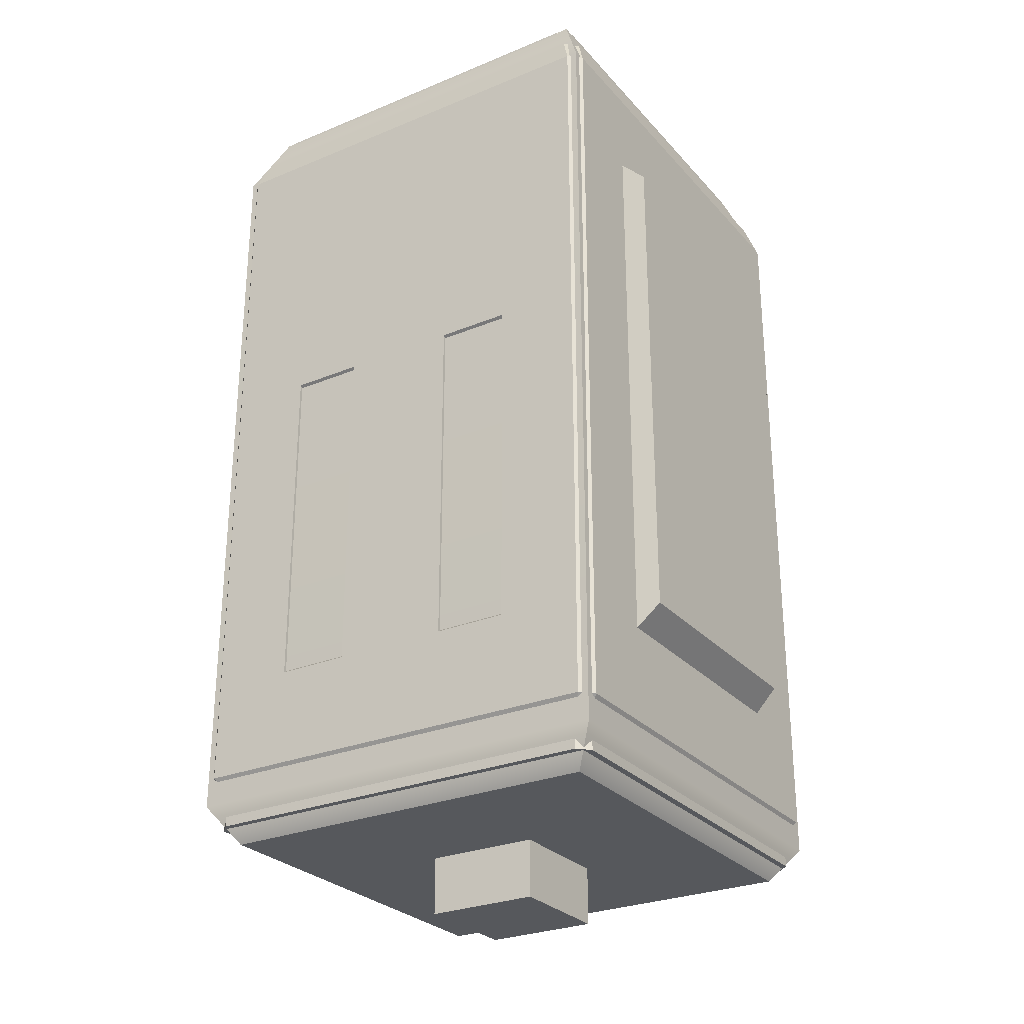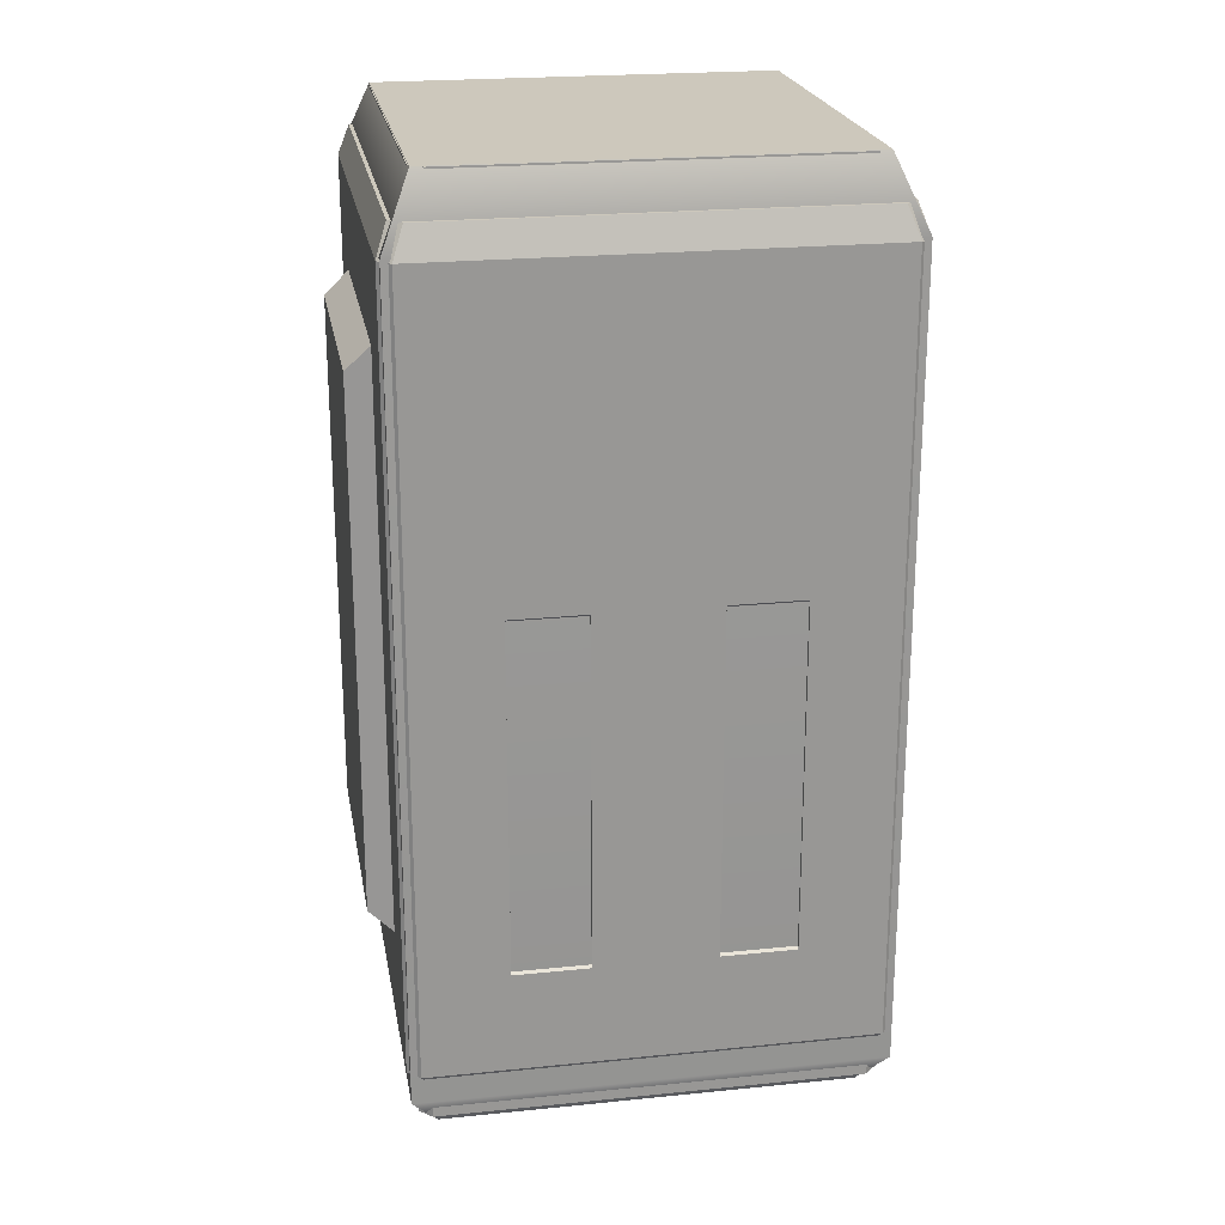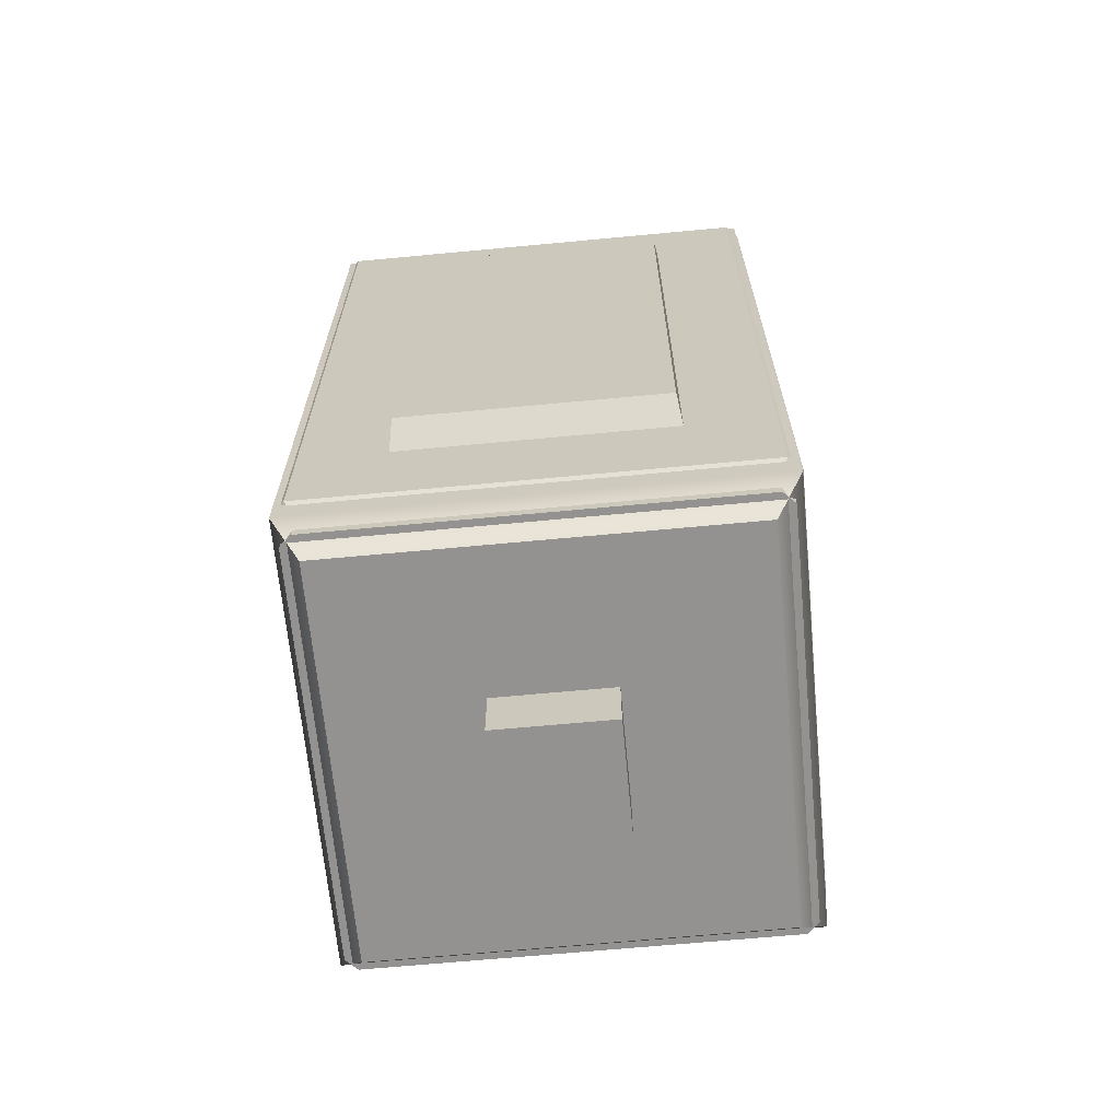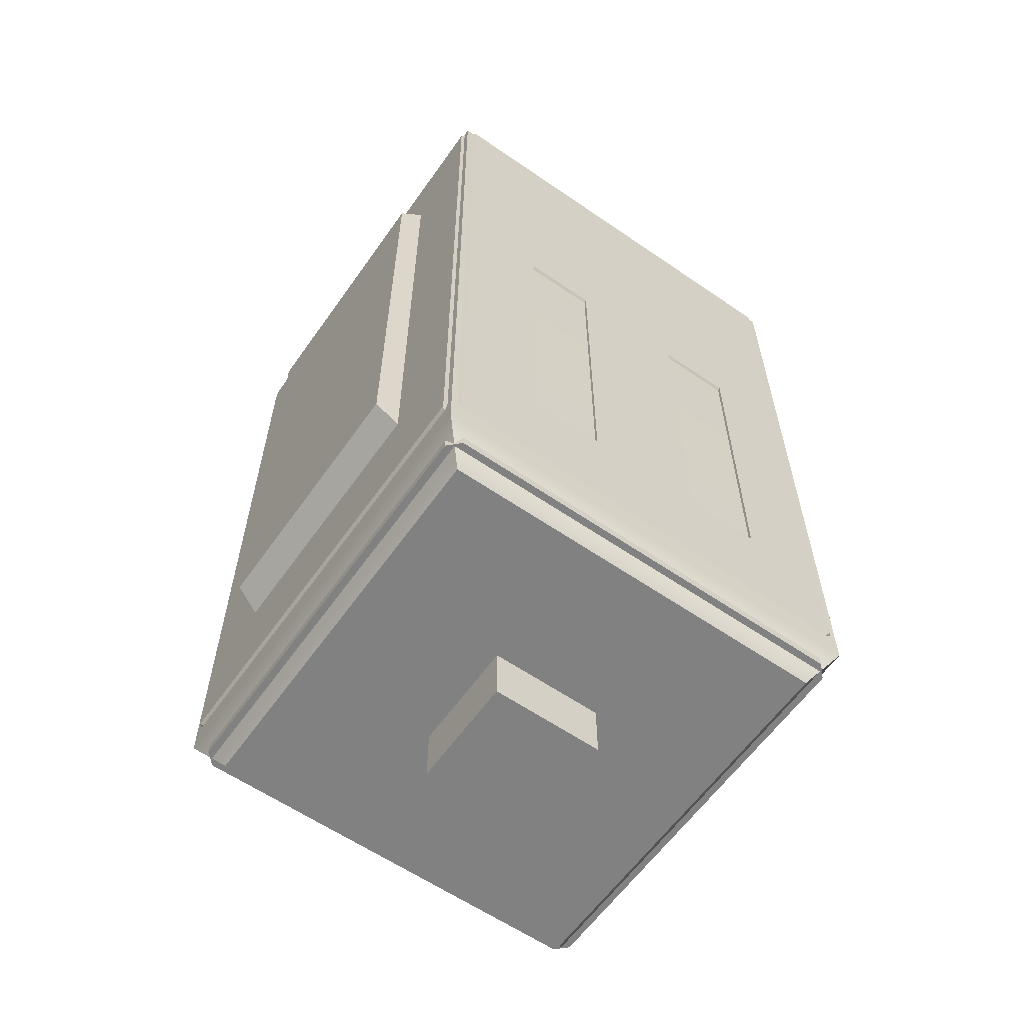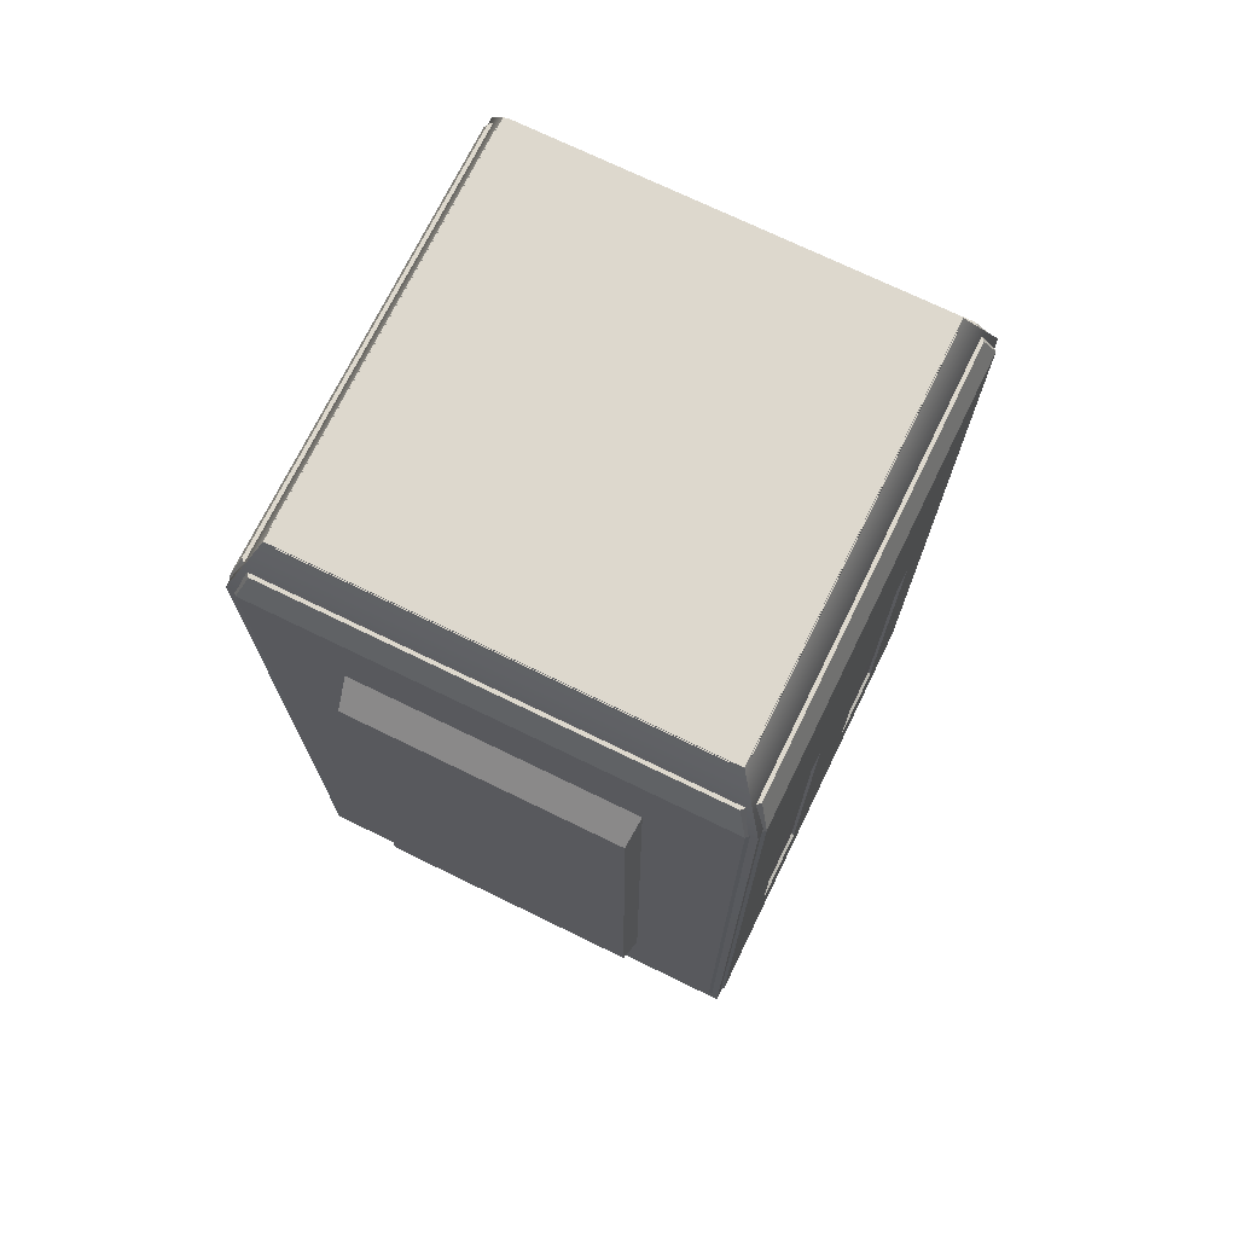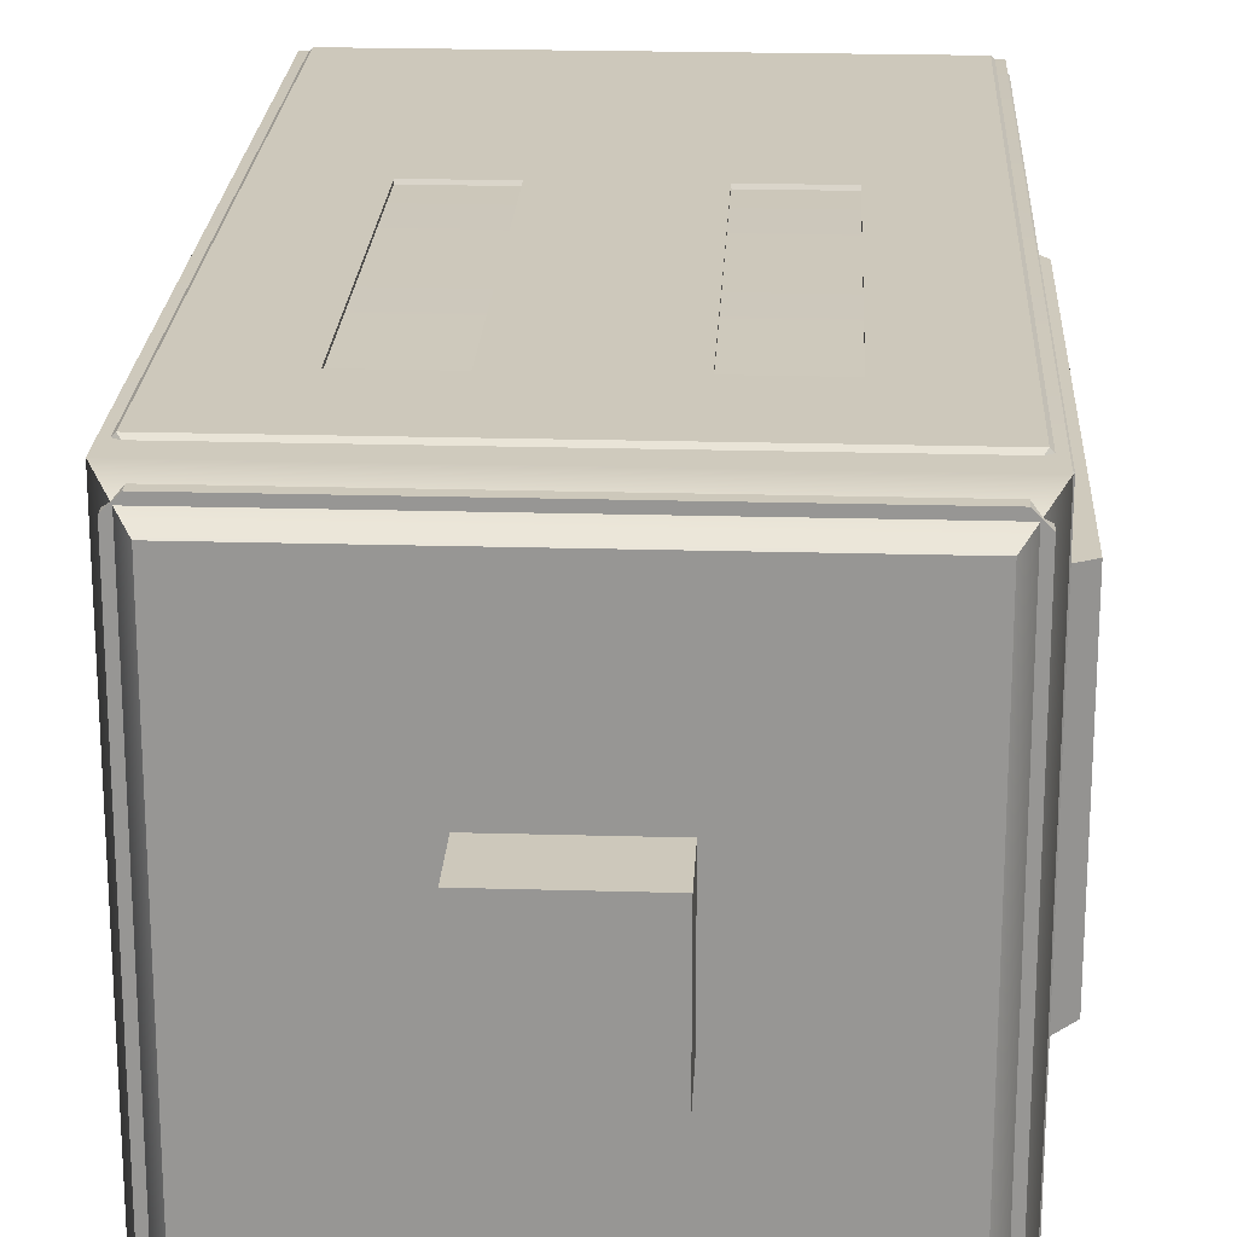
<metadata>
{"format":"obj","ext":"obj","renderer":"f3d","projection":"perspective","resolution":1024,"background":"white","views":[{"elev":-27.7,"azim":32.3,"up":"+Y"},{"elev":22.2,"azim":-10.0,"up":"+Y"},{"elev":-66.4,"azim":-84.6,"up":"+Y"},{"elev":-60.5,"azim":144.9,"up":"+Y"},{"elev":72.3,"azim":-64.0,"up":"+Y"},{"elev":21.8,"azim":2.9,"up":"+Z"}]}
</metadata>
<code>
g default
v -0.5 -0.5 0.5
v 0.5 -0.5 0.5
v -0.5 0.5 0.5
v 0.5 0.5 0.5
v -0.5 0.5 -0.5
v 0.5 0.5 -0.5
v -0.5 -0.5 -0.5
v 0.5 -0.5 -0.5
g pivot
f 1 2 4 3
f 3 4 6 5
f 5 6 8 7
f 7 8 2 1
f 2 8 6 4
f 7 1 3 5
g default
v 1.153 4.443 -1.991
v -1.991 6.331 -1.153
v -1.991 6.331 1.153
v -1.153 4.443 -1.991
v -2.2 6.136 1.121
v -2.2 6.136 -1.121
v -1.991 7.135 -1.885
v -1.885 7.135 -1.991
v -1.624 7.396 -1.731
v -1.731 7.396 -1.624
v 1.885 7.135 -1.991
v 1.991 7.135 -1.885
v 1.731 7.396 -1.624
v 1.624 7.396 -1.731
v -1.991 7.135 1.885
v -1.731 7.396 1.624
v -1.731 7.74 -1.624
v -1.624 7.74 -1.731
v 1.731 7.74 -1.624
v 1.624 7.74 -1.731
v -1.731 7.74 1.624
v 1.153 1.443 -1.991
v -1.991 1.443 -1.153
v -1.991 1.443 1.153
v -1.153 1.443 -1.991
v -2.2 1.637 1.121
v -2.2 1.637 -1.121
v -1.991 0.583 -1.885
v -1.885 0.583 -1.991
v 1.885 0.583 -1.991
v 1.991 0.583 -1.885
v -1.991 0.583 1.885
v -0.5131 4.443 -1.991
v 0.5131 4.443 -1.991
v 0.5131 1.443 -1.991
v -0.5131 1.443 -1.991
v 0.5131 4.312 -1.827
v 1.153 4.312 -1.827
v 1.153 1.573 -1.827
v 0.5131 1.573 -1.827
v -0.5131 1.573 -1.827
v -0.5131 4.312 -1.827
v -1.153 1.573 -1.827
v -1.153 4.312 -1.827
v 1.899 7.396 -1.792
v 1.792 7.396 -1.899
v -1.792 7.396 -1.899
v -1.899 7.396 -1.792
v -1.899 7.396 1.792
v -1.794 0.4613 -1.896
v -1.896 0.4613 -1.794
v 1.896 0.4613 -1.794
v 1.794 0.4613 -1.896
v -1.896 0.4613 1.794
v -1.896 0.148 -1.794
v -1.794 0.148 -1.896
v 1.896 0.148 -1.794
v 1.794 0.148 -1.896
v -1.896 0.148 1.794
v -1.731 0.148 1.624
v -1.731 0.148 -1.624
v -1.624 0.148 -1.731
v 1.624 0.148 -1.731
v 1.731 0.148 -1.624
v -1.741 0.4171 1.628
v -1.741 0.4171 -1.628
v -1.628 0.4171 -1.741
v 1.628 0.4171 -1.741
v 1.741 0.4171 -1.628
g elevator_tests18:default1
v 1.074 7.47 1.074
v -1.074 7.47 1.074
v -1.074 7.47 -1.074
v 1.074 7.47 -1.074
g default
v 1.074 7.74 1.074
v -1.074 7.74 1.074
v -1.074 7.74 -1.074
v 1.074 7.74 -1.074
v -1.153 4.443 1.991
v 1.991 6.331 1.153
v 1.991 6.331 -1.153
v 1.153 4.443 1.991
v 2.2 6.136 -1.121
v 2.2 6.136 1.121
v 1.991 7.135 1.885
v 1.885 7.135 1.991
v 1.624 7.396 1.731
v 1.731 7.396 1.624
v -1.885 7.135 1.991
v -1.624 7.396 1.731
v 1.731 7.74 1.624
v 1.624 7.74 1.731
v -1.624 7.74 1.731
v -1.153 1.443 1.991
v 1.991 1.443 1.153
v 1.991 1.443 -1.153
v 1.153 1.443 1.991
v 2.2 1.637 -1.121
v 2.2 1.637 1.121
v 1.991 0.583 1.885
v 1.885 0.583 1.991
v -1.885 0.583 1.991
v 0.5131 4.443 1.991
v -0.5131 4.443 1.991
v -0.5131 1.443 1.991
v 0.5131 1.443 1.991
v -0.5131 4.312 1.827
v -1.153 4.312 1.827
v -1.153 1.573 1.827
v -0.5131 1.573 1.827
v 0.5131 1.573 1.827
v 0.5131 4.312 1.827
v 1.153 1.573 1.827
v 1.153 4.312 1.827
v -1.792 7.396 1.899
v 1.792 7.396 1.899
v 1.899 7.396 1.792
v 1.794 0.4613 1.896
v 1.896 0.4613 1.794
v -1.794 0.4613 1.896
v 1.896 0.148 1.794
v 1.794 0.148 1.896
v -1.794 0.148 1.896
v 1.074 0.4391 -1.074
v 1.074 0.4391 1.074
v 1.731 0.148 1.624
v -1.074 0.4391 1.074
v 1.624 0.148 1.731
v -1.624 0.148 1.731
v -1.074 0.4391 -1.074
v 1.741 0.4171 1.628
v 1.628 0.4171 1.741
v -1.628 0.4171 1.741
v -1.074 0.641 -1.074
v 1.074 0.641 -1.074
v 1.074 0.641 1.074
v -1.074 0.641 1.074
g polySurface55
f 11 10 14 13
f 18 17 55 56
f 17 18 25 26
f 22 21 53 54
f 21 22 28 27
f 17 22 54 55
f 24 18 56 57
f 22 17 26 28
f 18 24 29 25
f 10 11 23 15
f 9 42 19
f 35 34 13 14
f 32 34 35 31
f 31 35 14 10
f 45 46 47 48
f 37 36 15 16
f 39 38 19 20
f 19 38 30 9
f 12 33 37 16
f 11 32 40 23
f 15 36 31 10
f 31 36 40 32
f 44 37 33
f 13 34 32 11
f 41 42 43 44
f 50 49 51 52
f 42 9 46 45
f 9 30 47 46
f 30 43 48 47
f 43 42 45 48
f 41 44 49 50
f 44 33 51 49
f 33 12 52 51
f 12 41 50 52
f 20 19 54 53
f 16 55 54 19
f 16 15 56 55
f 57 56 15 23
f 37 58 59 36
f 58 64 63 59
f 39 60 61 38
f 60 65 66 61
f 37 38 61 58
f 59 62 40 36
f 61 66 64 58
f 59 63 67 62
f 67 63 69 68
f 64 66 71 70
f 63 64 70 69
f 66 65 72 71
f 68 69 74 73
f 70 71 76 75
f 69 70 75 74
f 71 72 77 76
f 79 78 81 80
f 79 83 82 78
f 80 84 83 79
f 78 82 85 81
f 81 85 84 80
f 88 87 91 90
f 82 98 27 85
f 83 100 99 82
f 84 25 29 83
f 85 28 26 84
f 95 94 123 124
f 94 95 98 99
f 97 24 57 122
f 24 97 100 29
f 94 97 122 123
f 21 95 124 53
f 97 94 99 100
f 95 21 27 98
f 87 88 20 92
f 86 111 96
f 98 82 99
f 29 100 83
f 26 25 84
f 28 85 27
f 106 105 90 91
f 103 105 106 102
f 102 106 91 87
f 114 115 116 117
f 108 107 92 93
f 40 109 96 23
f 96 109 101 86
f 89 104 108 93
f 88 103 39 20
f 92 107 102 87
f 102 107 39 103
f 113 108 104
f 90 105 103 88
f 110 111 112 113
f 119 118 120 121
f 111 86 115 114
f 86 101 116 115
f 101 112 117 116
f 112 111 114 117
f 110 113 118 119
f 113 104 120 118
f 104 89 121 120
f 89 110 119 121
f 23 96 122 57
f 93 123 122 96
f 93 92 124 123
f 53 124 92 20
f 141 142 143 144
f 132 131 77 138
f 134 132 139 140
f 137 134 73 74
f 131 137 75 76
f 108 125 126 107
f 125 129 128 126
f 40 62 127 109
f 62 67 130 127
f 108 109 127 125
f 126 60 39 107
f 127 130 129 125
f 126 128 65 60
f 138 139 132
f 73 134 140
f 75 137 74
f 76 77 131
f 65 128 133 72
f 129 130 136 135
f 128 129 135 133
f 130 67 68 136
f 72 133 138 77
f 135 136 140 139
f 133 135 139 138
f 136 68 73 140
f 137 131 142 141
f 131 132 143 142
f 132 134 144 143
f 134 137 141 144
f 93 110 89
f 96 111 110 93
f 101 109 112
f 112 109 108 113
f 16 41 12
f 19 42 41 16
f 43 38 37 44
f 30 38 43
g default
v -1.967 0.3357 1.967
v 1.967 0.3357 1.967
v -1.967 7.161 1.967
v 1.967 7.161 1.967
v -1.967 7.161 -1.967
v 1.967 7.161 -1.967
v -1.967 0.3357 -1.967
v 1.967 0.3357 -1.967
v -1.739 0.01324 -1.739
v 1.739 0.01324 -1.739
v 1.739 0.01324 1.739
v -1.739 0.01324 1.739
v -1.722 7.746 1.722
v 1.722 7.746 1.722
v 1.722 7.746 -1.722
v -1.722 7.746 -1.722
g MiddleShaft_coll
f 145 146 148 147
f 157 158 159 160
f 149 150 152 151
f 153 154 155 156
f 146 152 150 148
f 151 145 147 149
f 151 152 154 153
f 152 146 155 154
f 146 145 156 155
f 145 151 153 156
f 147 148 158 157
f 148 150 159 158
f 150 149 160 159
f 149 147 157 160

</code>
